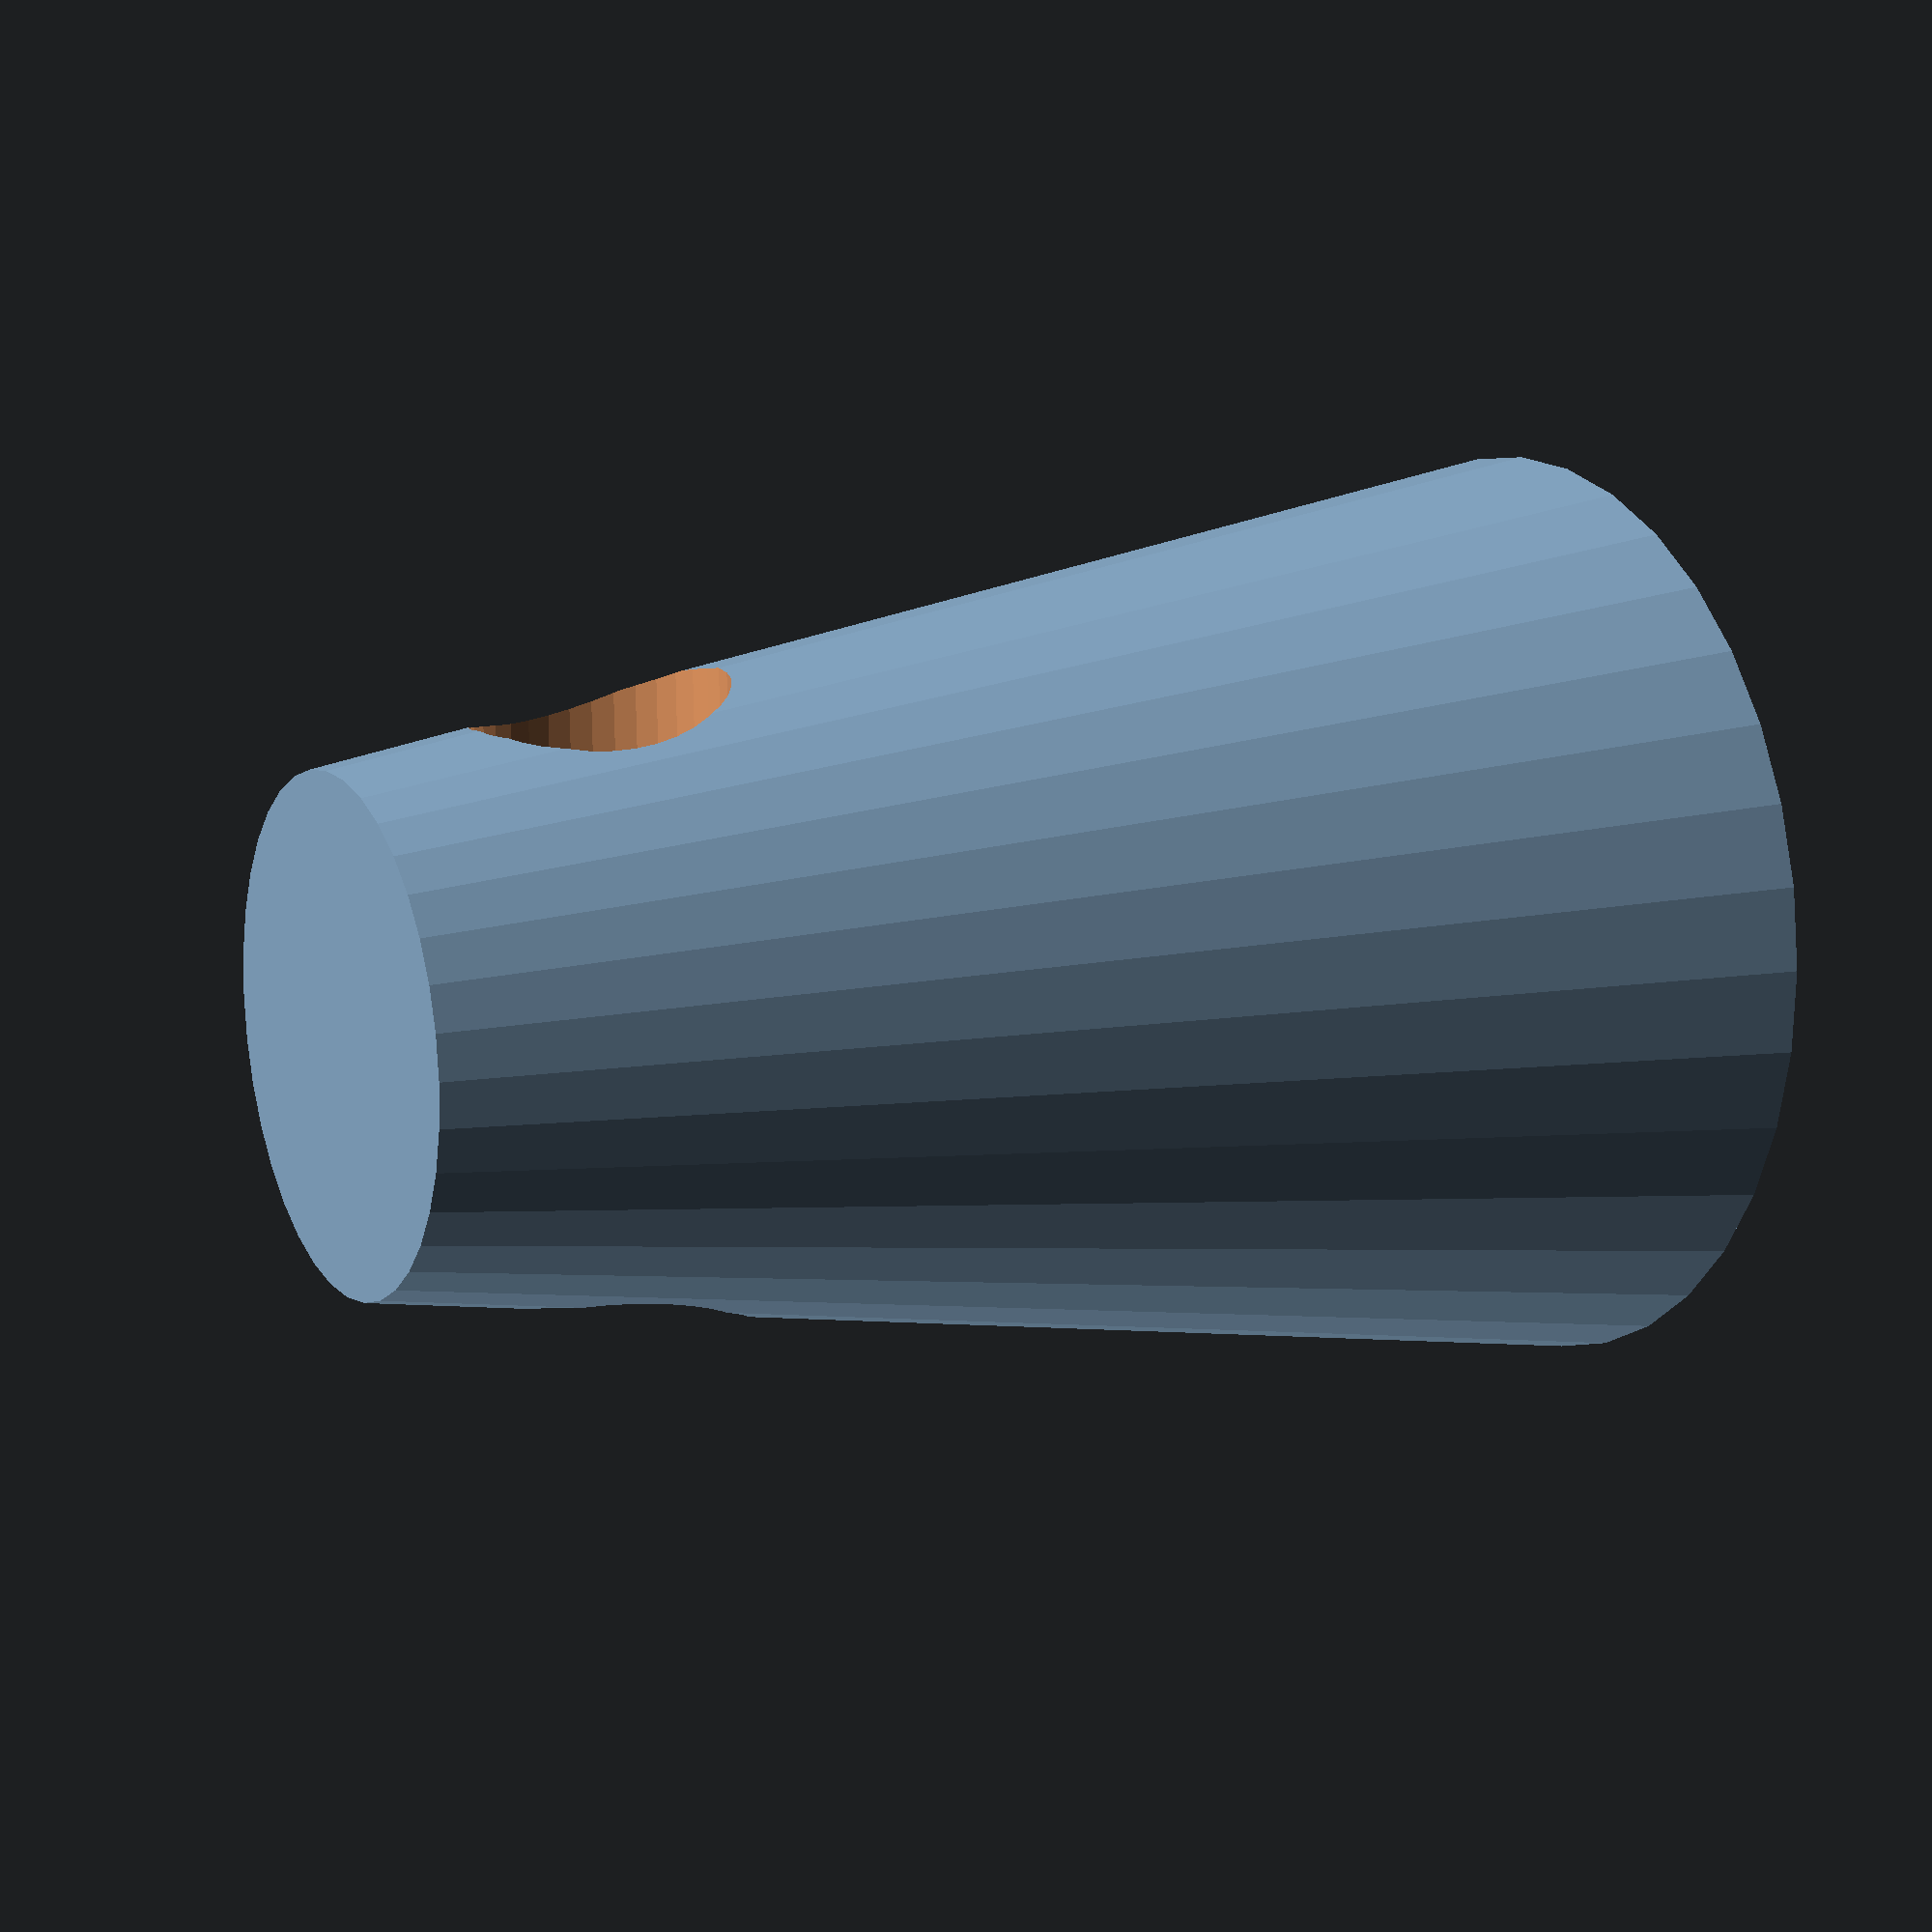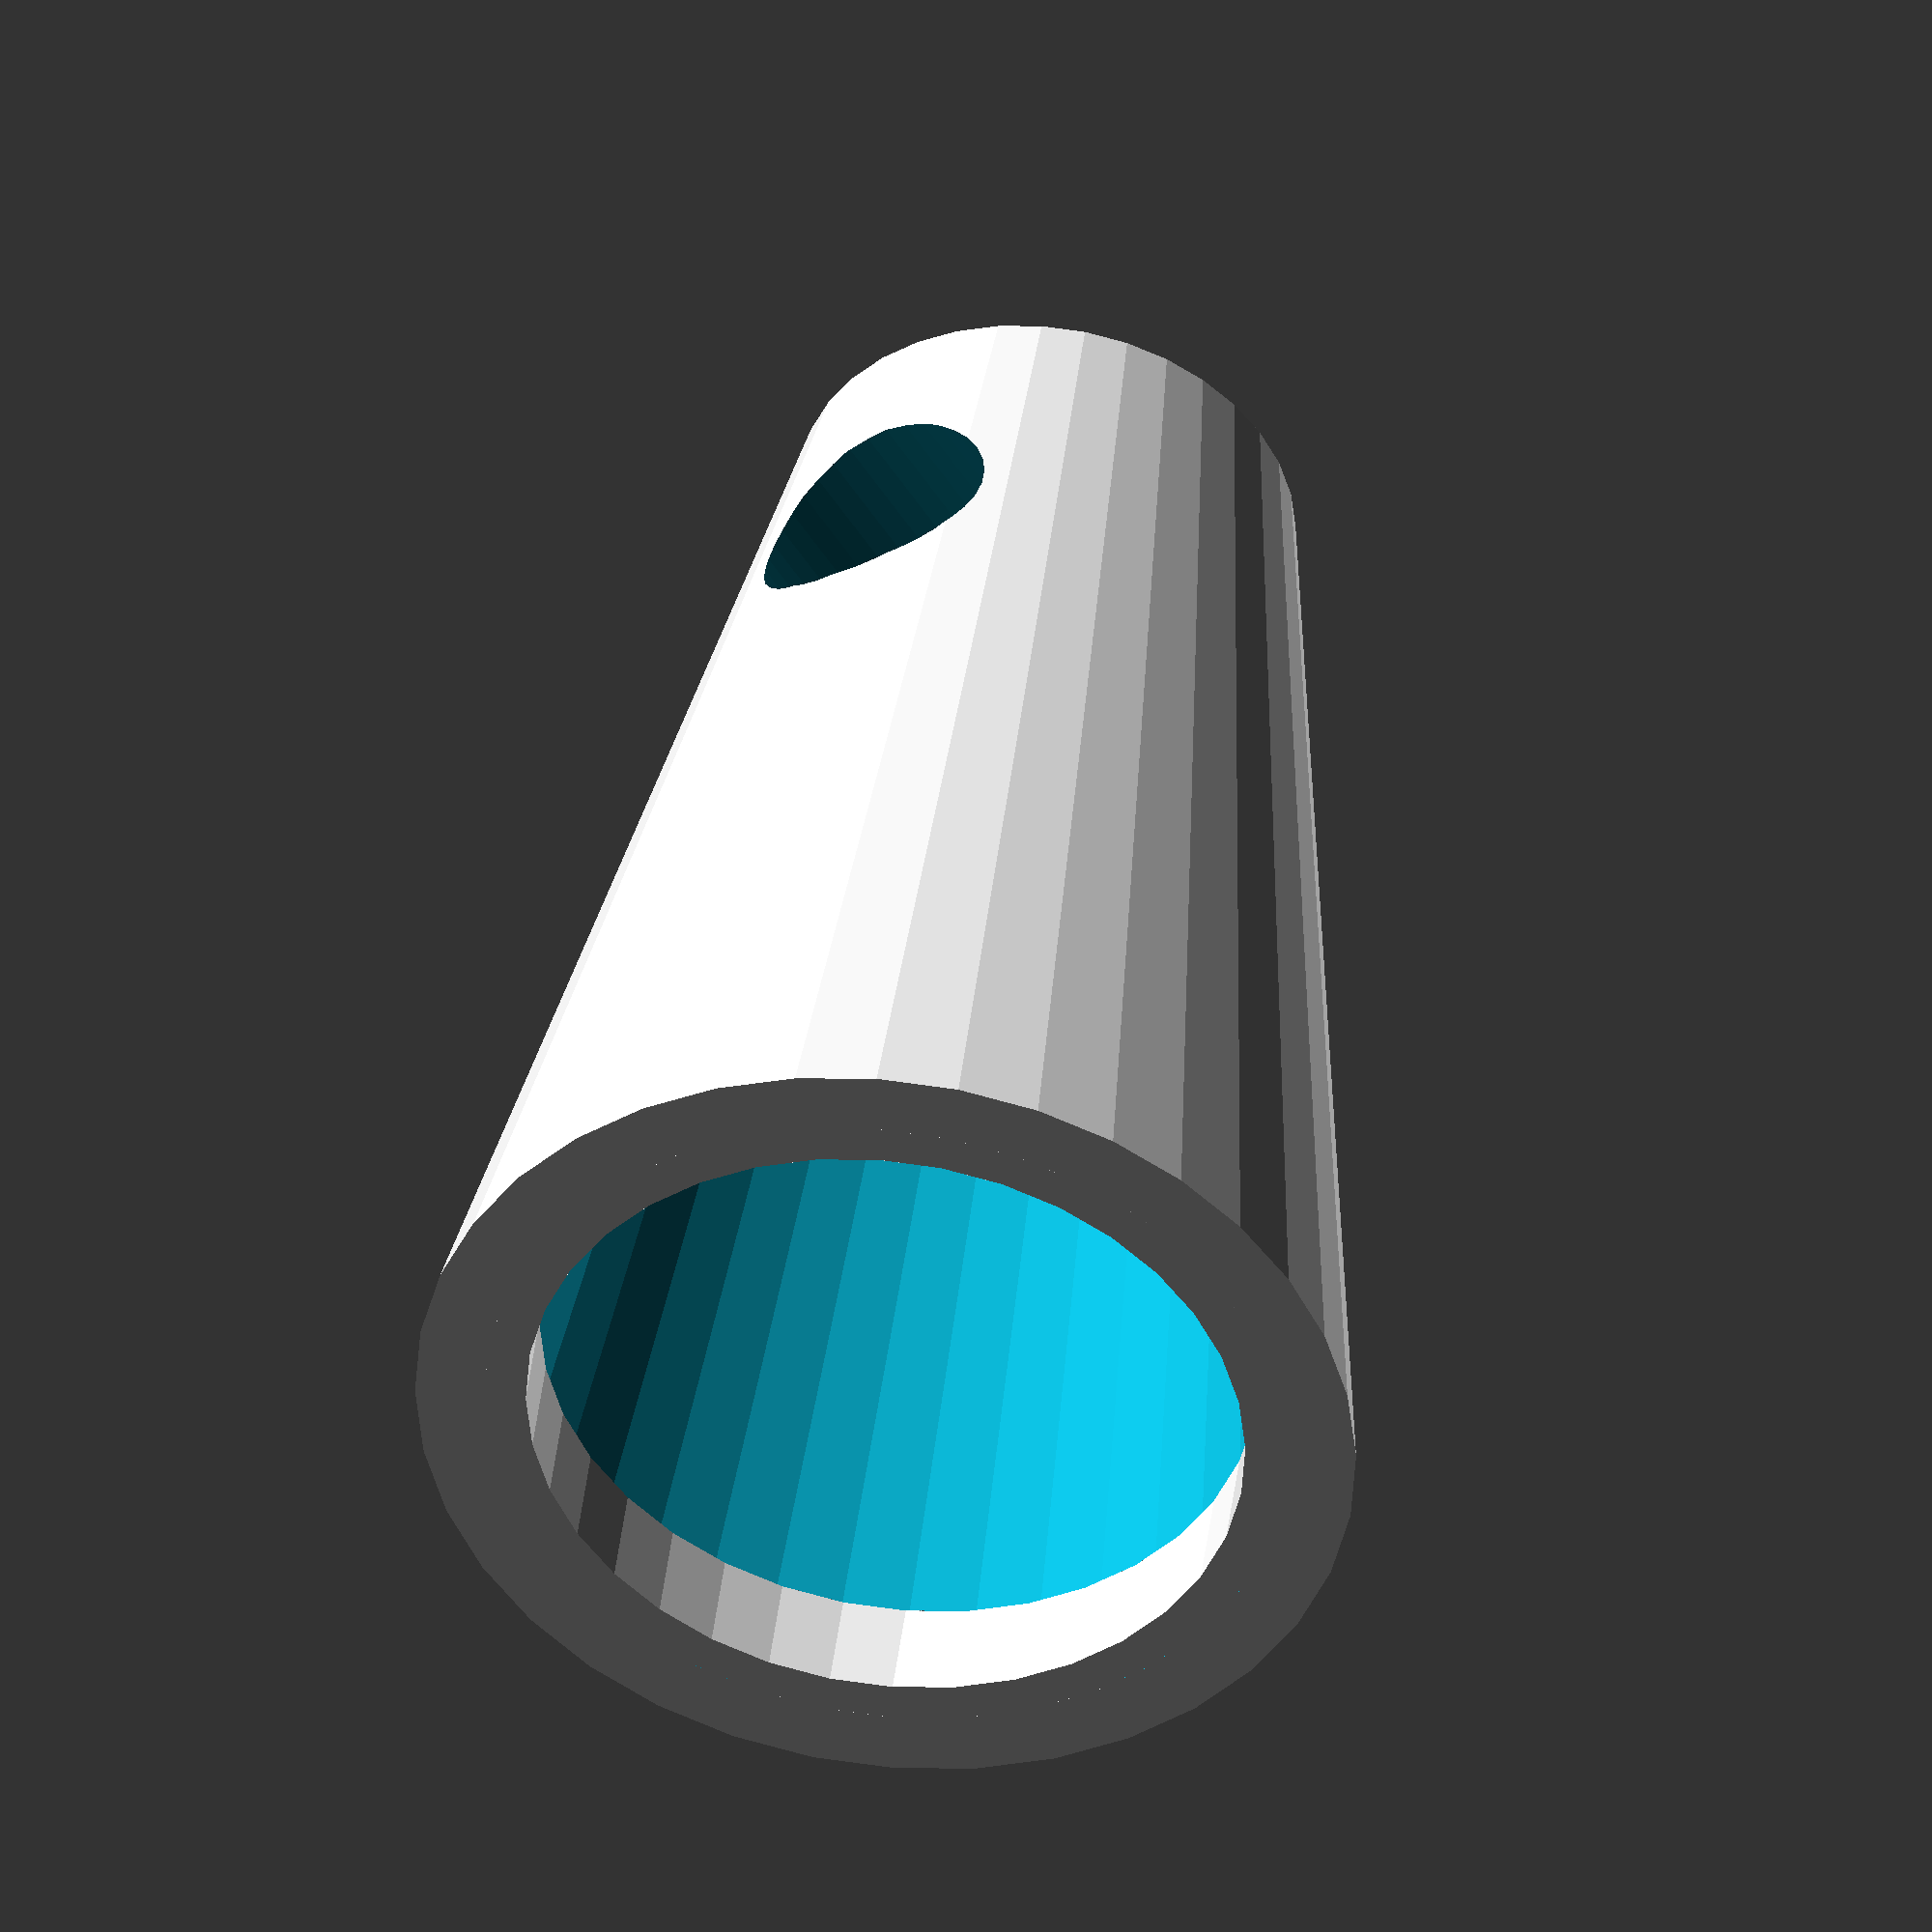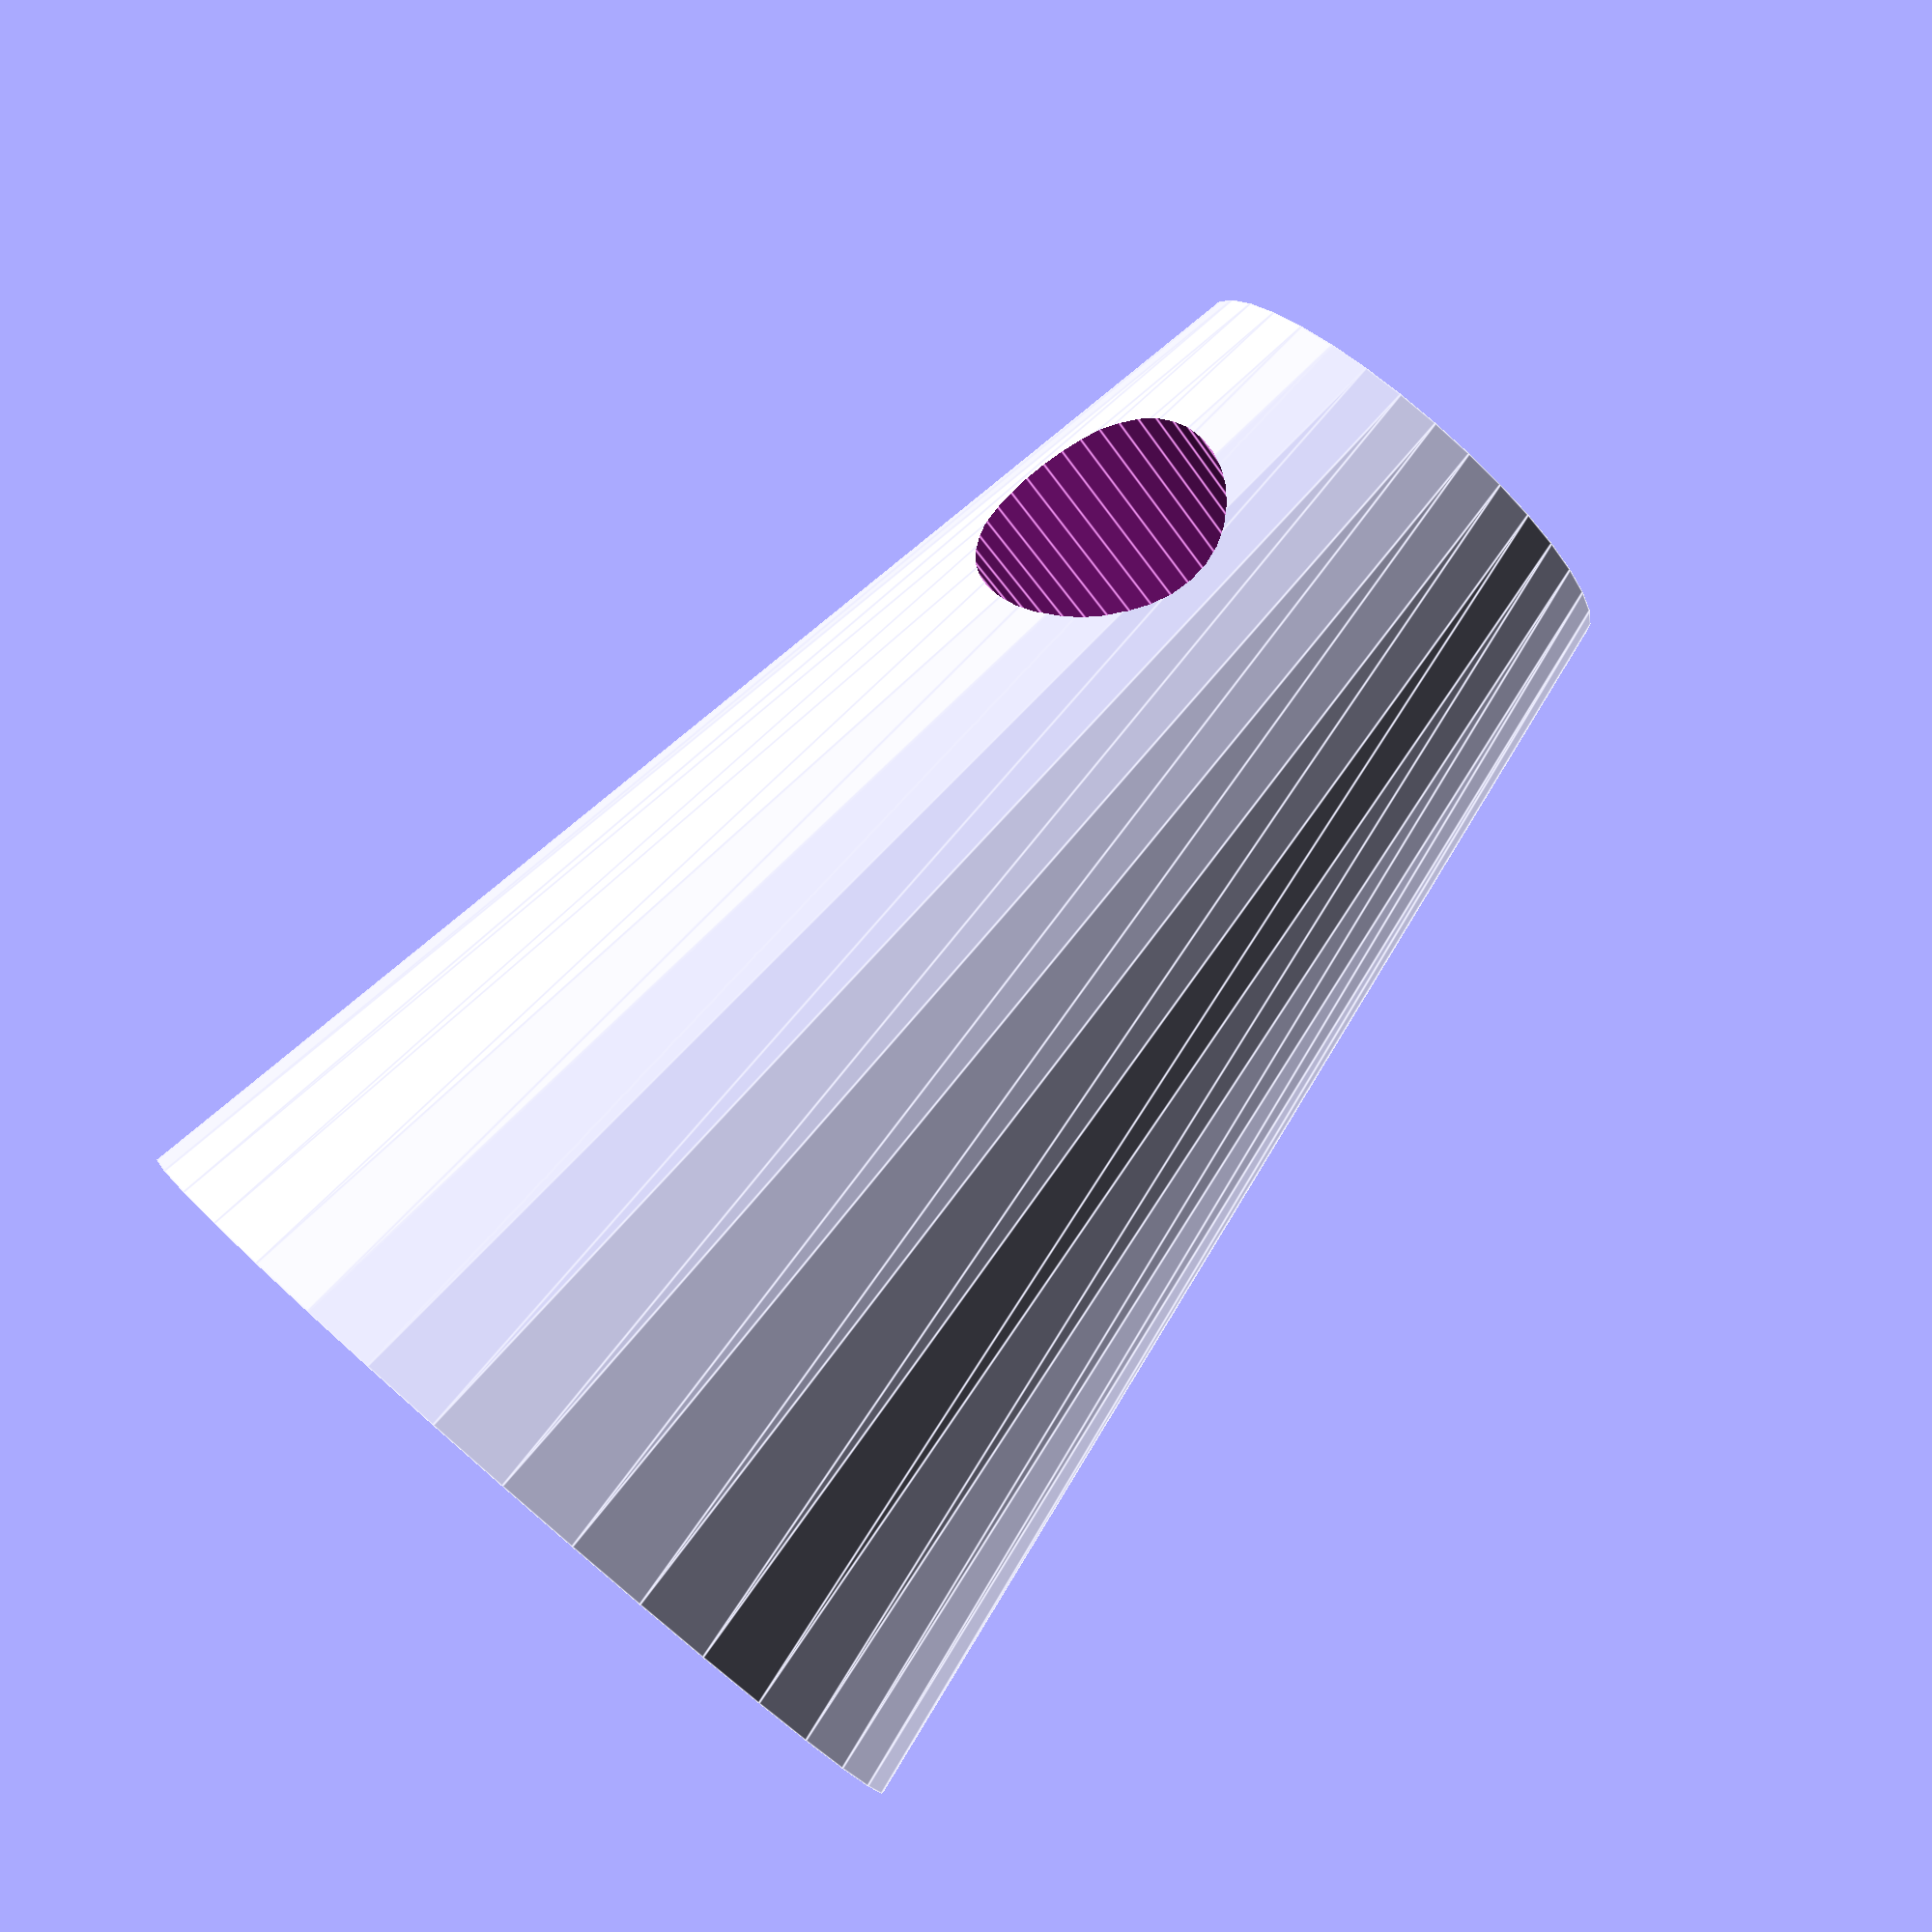
<openscad>
bottomWidth = 17;
wall = 1.25;
topWidth = 9;
height = 24;
filledSection = 10;
hole = 4.5;
lip = 0.75;
lipHeight = 2;

$fn = 36;

t = filledSection / height;

difference() {
    cylinder(d1=topWidth, d2=bottomWidth, h=height);
    translate([0,0,filledSection/2]) rotate([90,0,0]) cylinder(d=hole, h=bottomWidth*2, center=true);
    translate([0,0,filledSection]) cylinder(d2=bottomWidth-2*wall, h=height-filledSection+.01, d1=topWidth * t + bottomWidth * (1-t) - 2*wall);
}

translate([0,0,height-lipHeight])
linear_extrude(height=lipHeight) {
    difference() {
        circle(d=bottomWidth-2*wall+.01);
        circle(d=bottomWidth-2*wall-2*lip);
    }
}
</openscad>
<views>
elev=348.0 azim=1.9 roll=241.6 proj=p view=wireframe
elev=316.5 azim=328.9 roll=6.9 proj=o view=wireframe
elev=97.4 azim=144.1 roll=139.1 proj=p view=edges
</views>
